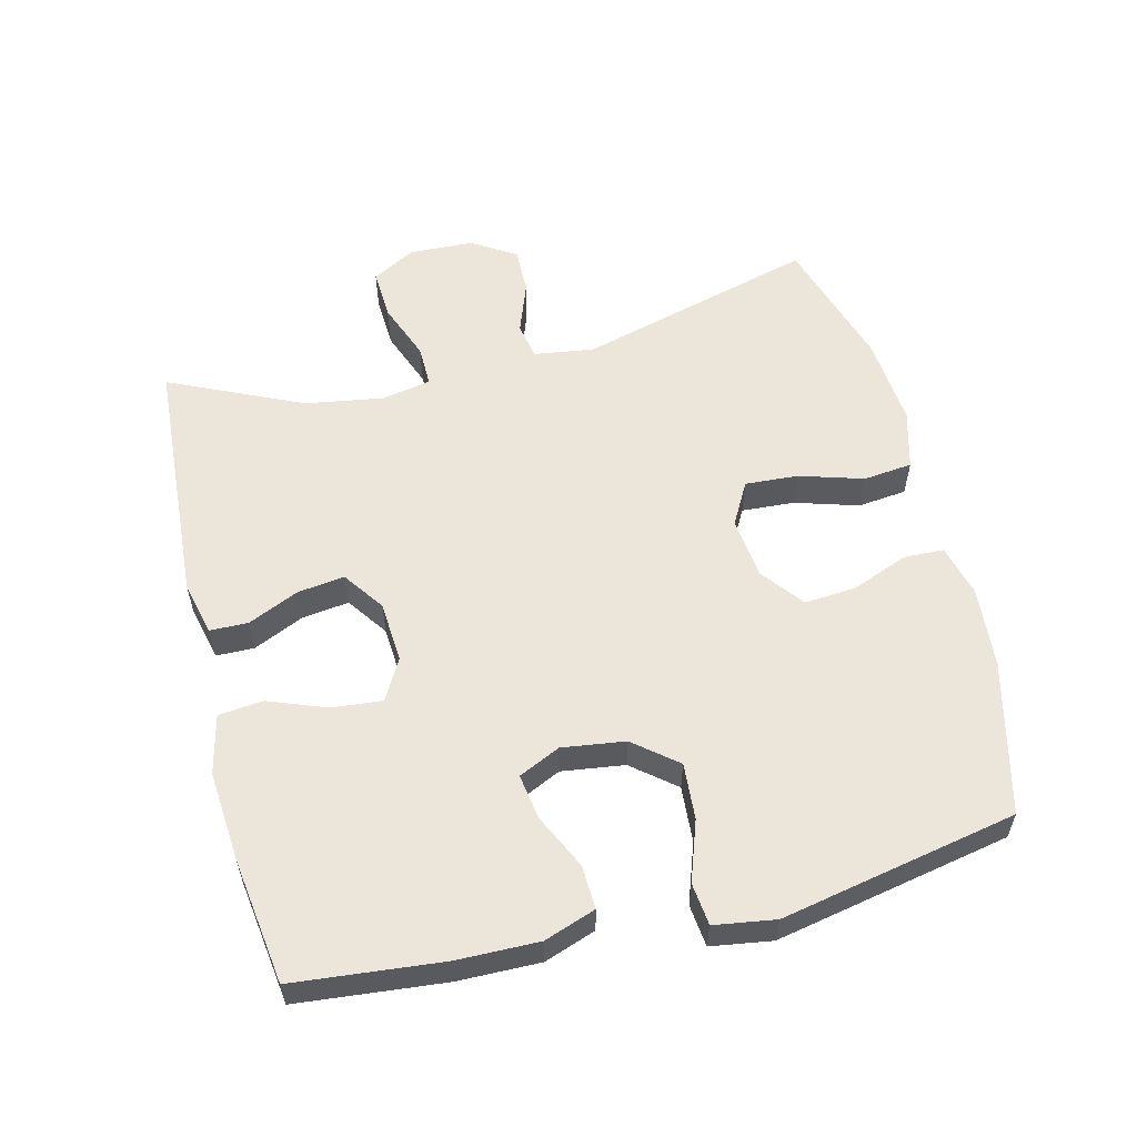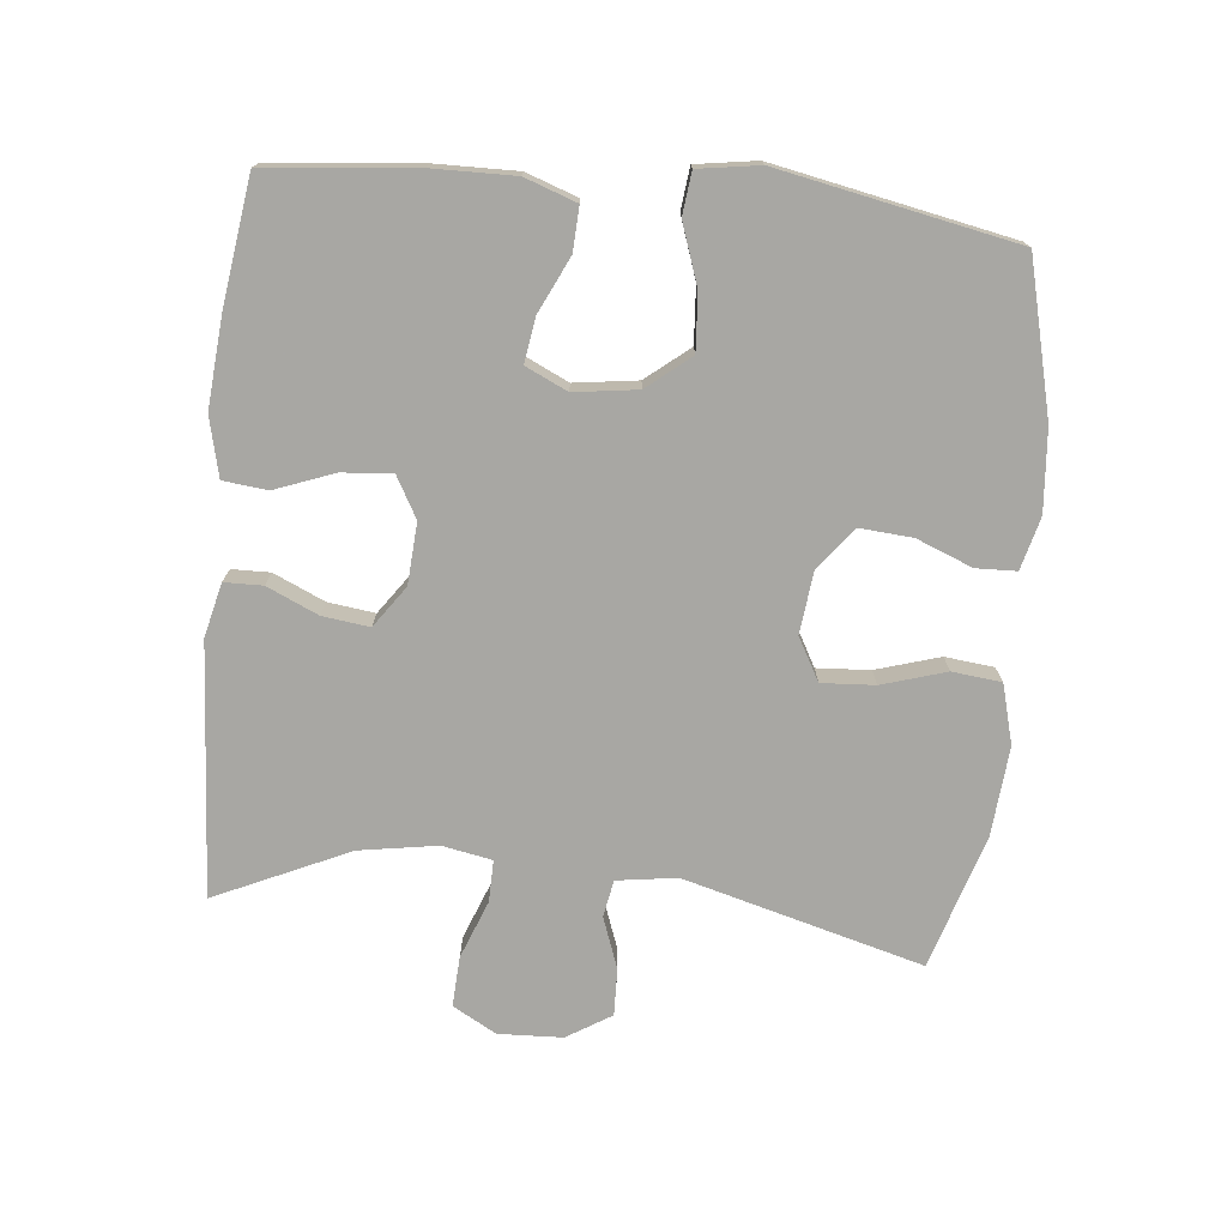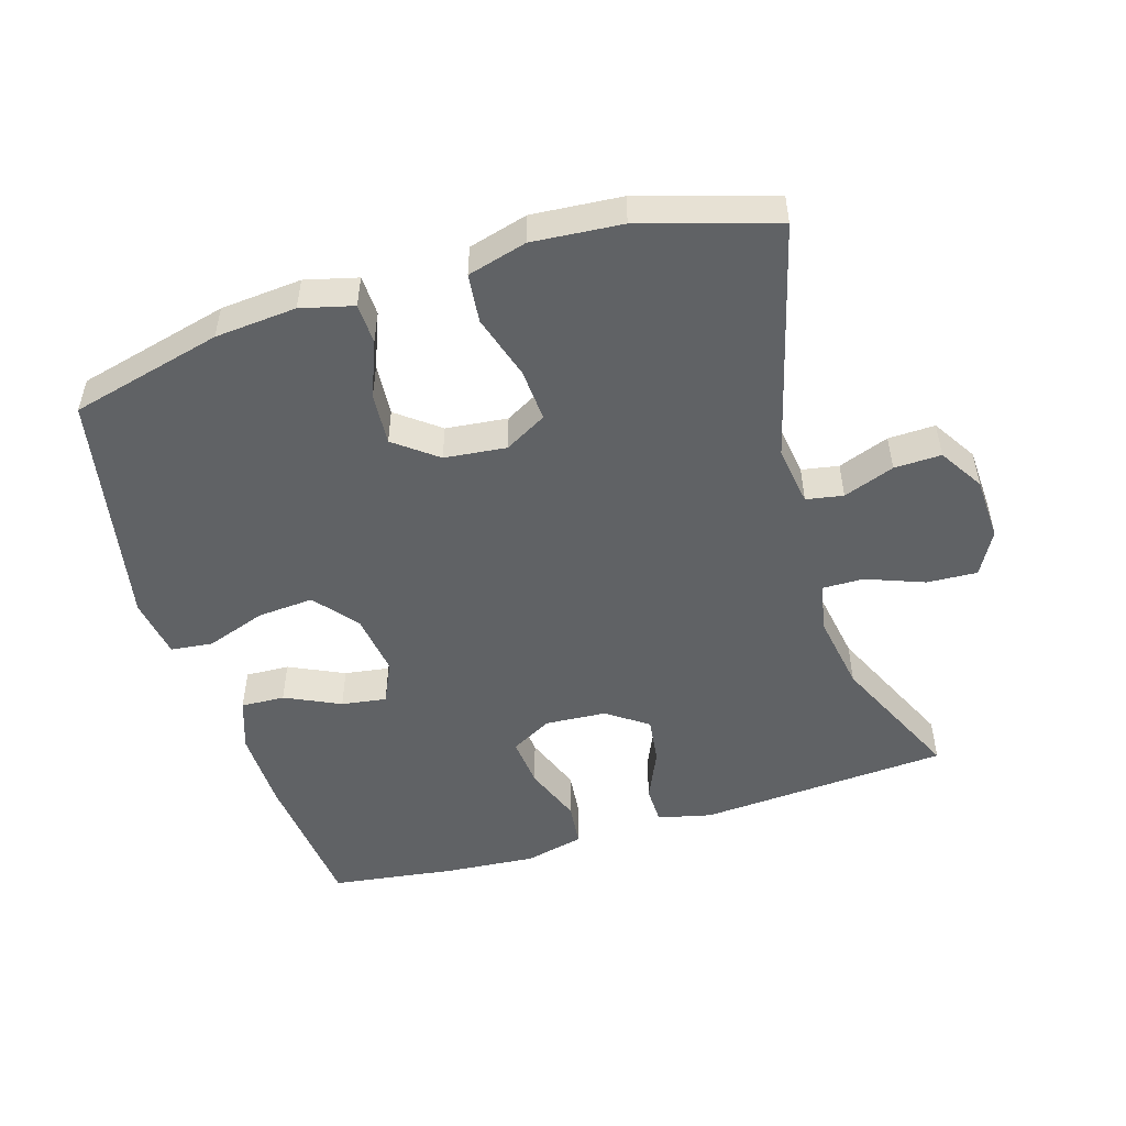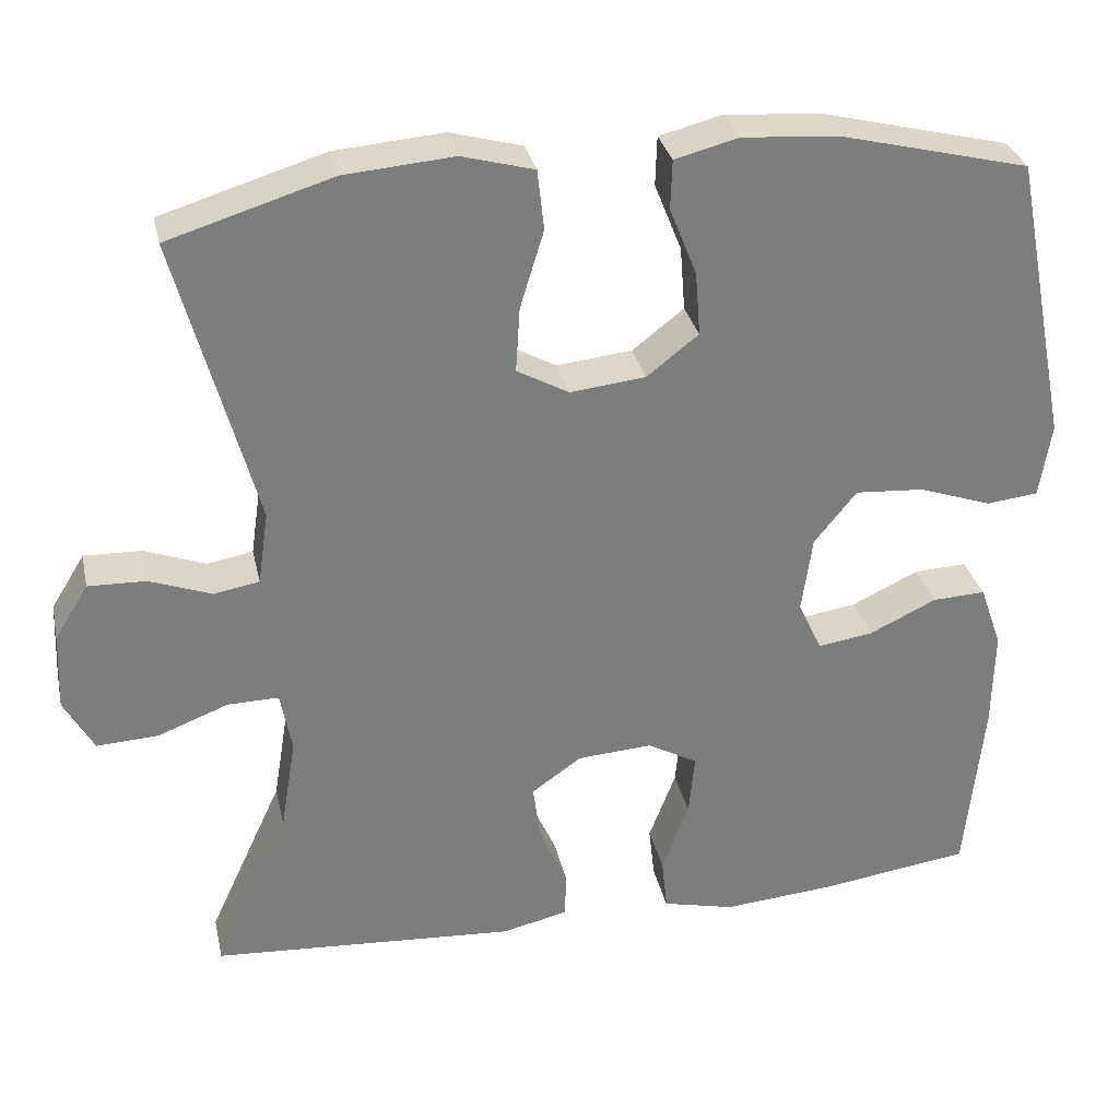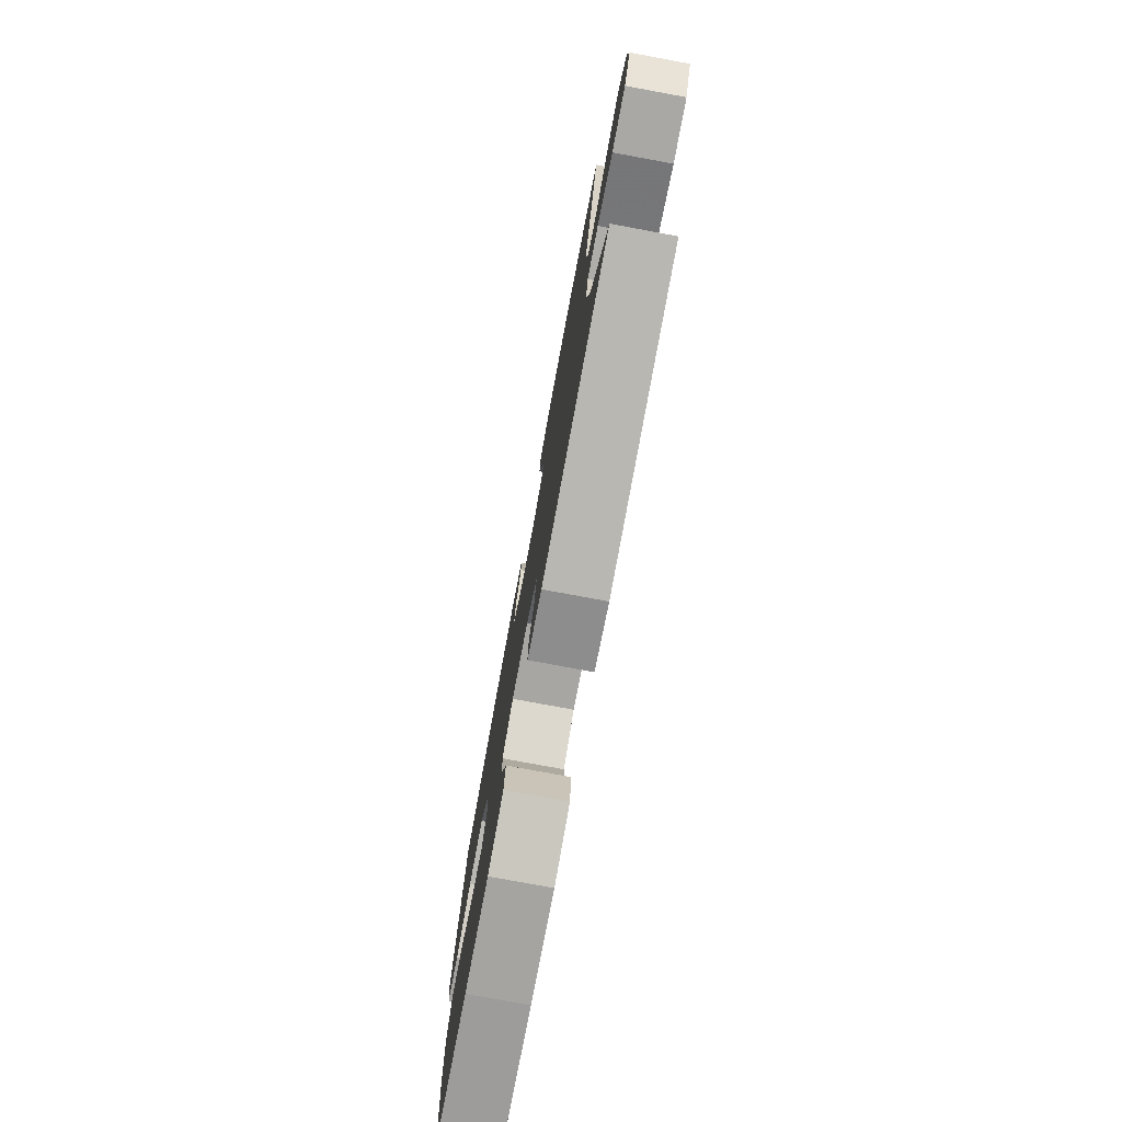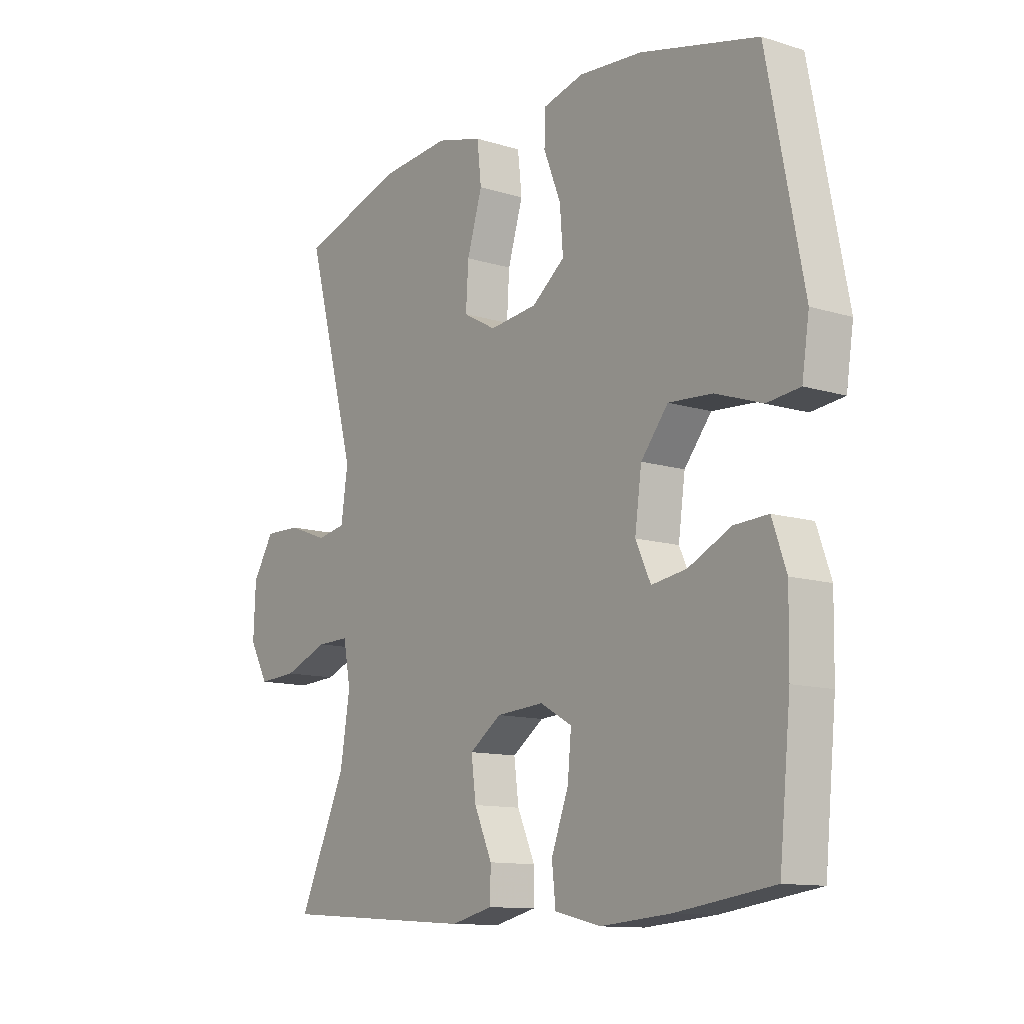
<metadata>
{"format":"obj","ext":"obj","renderer":"f3d","projection":"perspective","resolution":1024,"background":"white","views":[{"elev":57.3,"azim":-104.0,"up":"+Y"},{"elev":-74.5,"azim":-95.8,"up":"+Y"},{"elev":-50.5,"azim":17.1,"up":"+Y"},{"elev":31.4,"azim":167.7,"up":"+Z"},{"elev":-78.1,"azim":79.5,"up":"+Z"},{"elev":-11.9,"azim":-126.5,"up":"+Z"}]}
</metadata>
<code>
v -0.5 0.07 -0.5
v -0.522 0.07 -0.28
v -0.524 0.07 -0.158
v -0.497 0.07 -0.081
v -0.432 0.07 -0.084
v -0.35 0.07 -0.123
v -0.283 0.07 -0.133
v -0.254 0.07 -0.071
v -0.267 0.07 0.023
v -0.319 0.07 0.087
v -0.403 0.07 0.081
v -0.492 0.07 0.05
v -0.555 0.07 0.057
v -0.569 0.07 0.148
v -0.5 0.07 0.5
v -0.274 0.07 0.556
v -0.153 0.07 0.566
v -0.075 0.07 0.546
v -0.073 0.07 0.486
v -0.106 0.07 0.403
v -0.112 0.07 0.325
v -0.049 0.07 0.276
v 0.043 0.07 0.266
v 0.106 0.07 0.301
v 0.101 0.07 0.38
v 0.072 0.07 0.475
v 0.08 0.07 0.548
v 0.168 0.07 0.572
v 0.301 0.07 0.561
v 0.5 0.07 0.5
v 0.404 0.07 0.145
v 0.417 0.07 0.056
v 0.472 0.07 0.046
v 0.548 0.07 0.074
v 0.618 0.07 0.076
v 0.659 0.07 0.01
v 0.663 0.07 -0.085
v 0.627 0.07 -0.15
v 0.552 0.07 -0.146
v 0.466 0.07 -0.113
v 0.404 0.07 -0.112
v 0.39 0.07 -0.186
v 0.409 0.07 -0.302
v 0.5 0.07 -0.5
v 0.127 0.07 -0.525
v 0.047 0.07 -0.506
v 0.046 0.07 -0.449
v 0.08 0.07 -0.373
v 0.089 0.07 -0.303
v 0.028 0.07 -0.26
v -0.063 0.07 -0.254
v -0.124 0.07 -0.288
v -0.117 0.07 -0.363
v -0.084 0.07 -0.45
v -0.091 0.07 -0.516
v -0.179 0.07 -0.537
v -0.314 0.07 -0.526
v -0.5 0 -0.5
v -0.522 0 -0.28
v -0.524 0 -0.158
v -0.497 0 -0.081
v -0.432 0 -0.084
v -0.35 0 -0.123
v -0.283 0 -0.133
v -0.254 0 -0.071
v -0.267 0 0.023
v -0.319 0 0.087
v -0.403 0 0.081
v -0.492 0 0.05
v -0.555 0 0.057
v -0.569 0 0.148
v -0.5 0 0.5
v -0.274 0 0.556
v -0.153 0 0.566
v -0.075 0 0.546
v -0.073 0 0.486
v -0.106 0 0.403
v -0.112 0 0.325
v -0.049 0 0.276
v 0.043 0 0.266
v 0.106 0 0.301
v 0.101 0 0.38
v 0.072 0 0.475
v 0.08 0 0.548
v 0.168 0 0.572
v 0.301 0 0.561
v 0.5 0 0.5
v 0.404 0 0.145
v 0.417 0 0.056
v 0.472 0 0.046
v 0.548 0 0.074
v 0.618 0 0.076
v 0.659 0 0.01
v 0.663 0 -0.085
v 0.627 0 -0.15
v 0.552 0 -0.146
v 0.466 0 -0.113
v 0.404 0 -0.112
v 0.39 0 -0.186
v 0.409 0 -0.302
v 0.5 0 -0.5
v 0.127 0 -0.525
v 0.047 0 -0.506
v 0.046 0 -0.449
v 0.08 0 -0.373
v 0.089 0 -0.303
v 0.028 0 -0.26
v -0.063 0 -0.254
v -0.124 0 -0.288
v -0.117 0 -0.363
v -0.084 0 -0.45
v -0.091 0 -0.516
v -0.179 0 -0.537
v -0.314 0 -0.526
f 53 54 55 56
f 52 53 56 57
f 45 46 47 48
f 43 44 45 48
f 42 43 48 49
f 41 42 49 50
f 37 38 39 40
f 37 40 41
f 36 37 41
f 33 34 35 36
f 32 33 36 41
f 31 32 41 50
f 25 26 27 28
f 24 25 28 29
f 17 18 19 20
f 17 20 21
f 16 17 21
f 15 16 21
f 14 15 21 22
f 11 12 13 14
f 10 11 14 22
f 3 4 5 6
f 3 6 7
f 2 3 7
f 52 57 1 2
f 51 52 2 7
f 50 51 7 8
f 31 50 8 9
f 24 29 30 31
f 23 24 31 9
f 9 10 22 23
f 113 112 111 110
f 114 113 110 109
f 105 104 103 102
f 105 102 101 100
f 106 105 100 99
f 107 106 99 98
f 97 96 95 94
f 98 97 94
f 98 94 93
f 93 92 91 90
f 98 93 90 89
f 107 98 89 88
f 85 84 83 82
f 86 85 82 81
f 77 76 75 74
f 78 77 74
f 78 74 73
f 78 73 72
f 79 78 72 71
f 71 70 69 68
f 79 71 68 67
f 63 62 61 60
f 64 63 60
f 64 60 59
f 59 58 114 109
f 64 59 109 108
f 65 64 108 107
f 66 65 107 88
f 88 87 86 81
f 66 88 81 80
f 80 79 67 66
f 1 58 59 2
f 2 59 60 3
f 3 60 61 4
f 4 61 62 5
f 5 62 63 6
f 6 63 64 7
f 7 64 65 8
f 8 65 66 9
f 9 66 67 10
f 10 67 68 11
f 11 68 69 12
f 12 69 70 13
f 13 70 71 14
f 14 71 72 15
f 15 72 73 16
f 16 73 74 17
f 17 74 75 18
f 18 75 76 19
f 19 76 77 20
f 20 77 78 21
f 21 78 79 22
f 22 79 80 23
f 23 80 81 24
f 24 81 82 25
f 25 82 83 26
f 26 83 84 27
f 27 84 85 28
f 28 85 86 29
f 29 86 87 30
f 30 87 88 31
f 31 88 89 32
f 32 89 90 33
f 33 90 91 34
f 34 91 92 35
f 35 92 93 36
f 36 93 94 37
f 37 94 95 38
f 38 95 96 39
f 39 96 97 40
f 40 97 98 41
f 41 98 99 42
f 42 99 100 43
f 43 100 101 44
f 44 101 102 45
f 45 102 103 46
f 46 103 104 47
f 47 104 105 48
f 48 105 106 49
f 49 106 107 50
f 50 107 108 51
f 51 108 109 52
f 52 109 110 53
f 53 110 111 54
f 54 111 112 55
f 55 112 113 56
f 56 113 114 57
f 57 114 58 1

</code>
